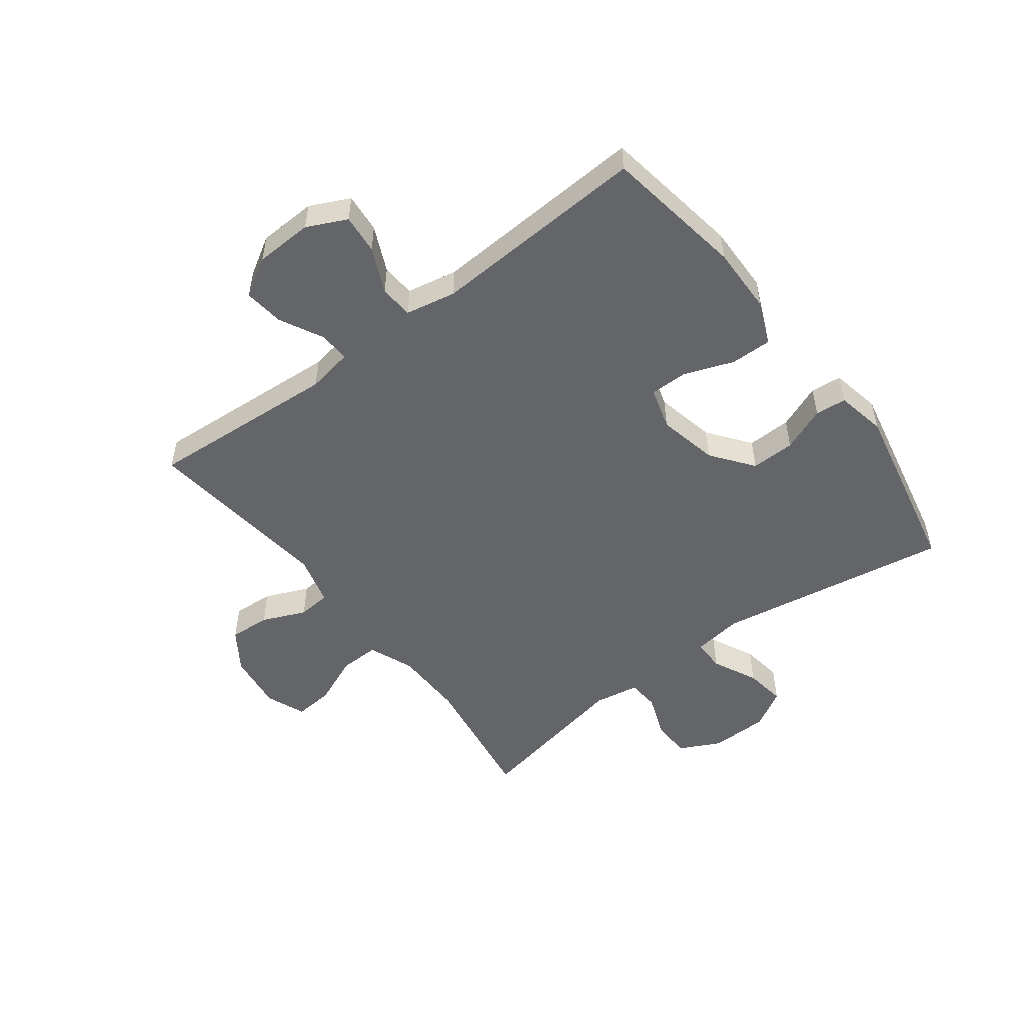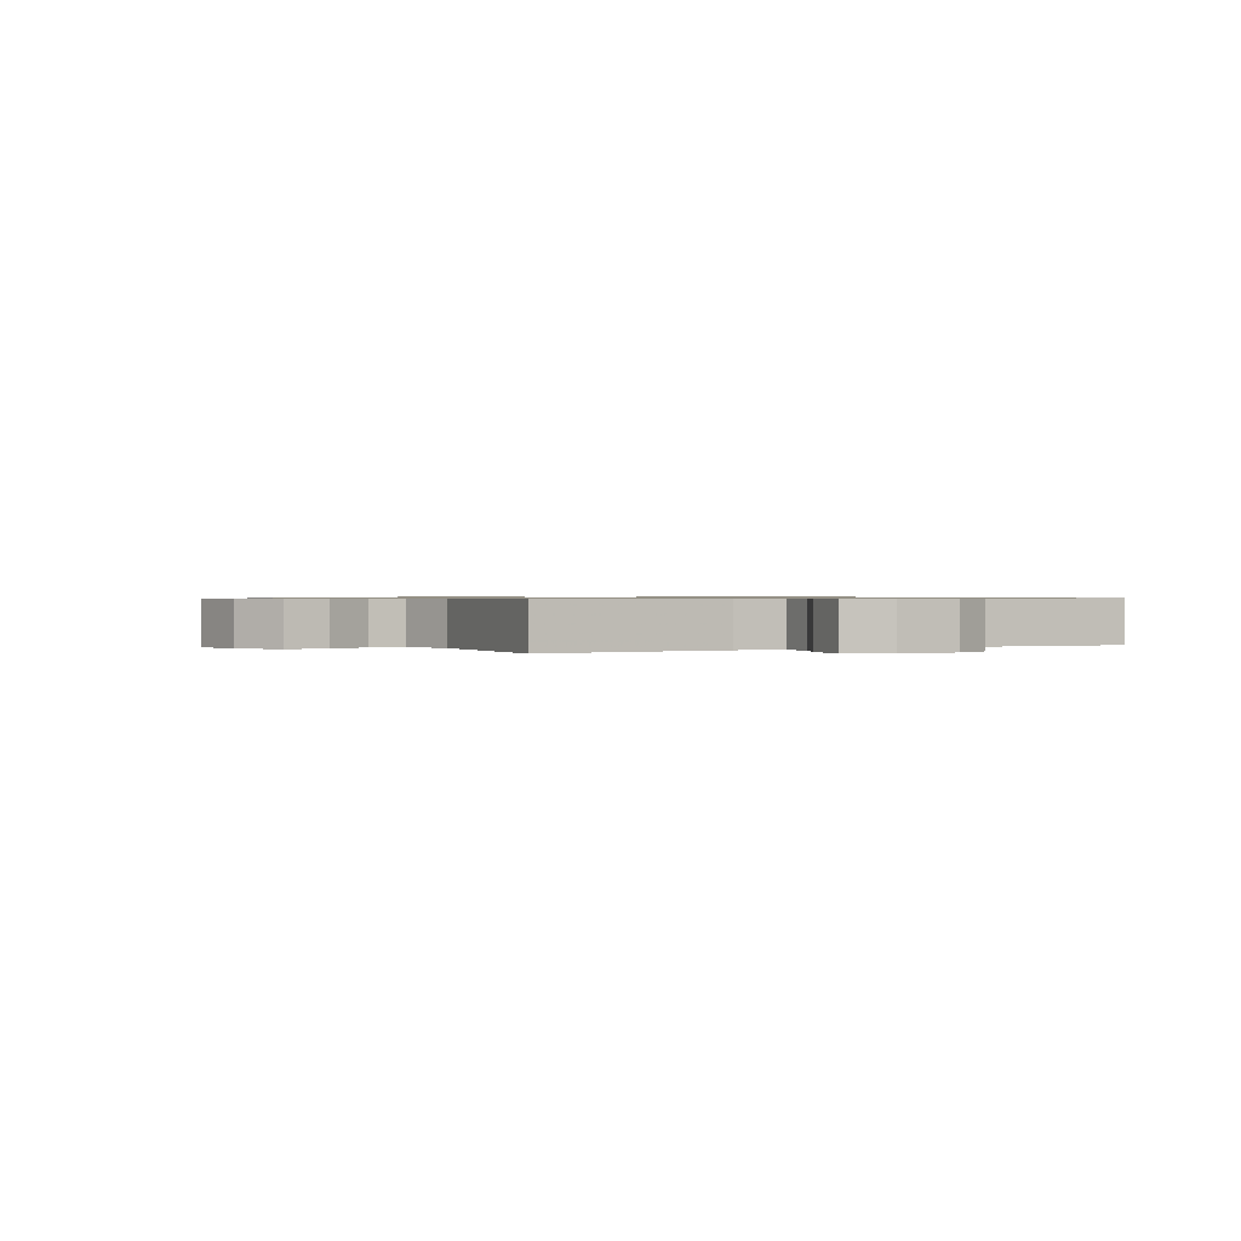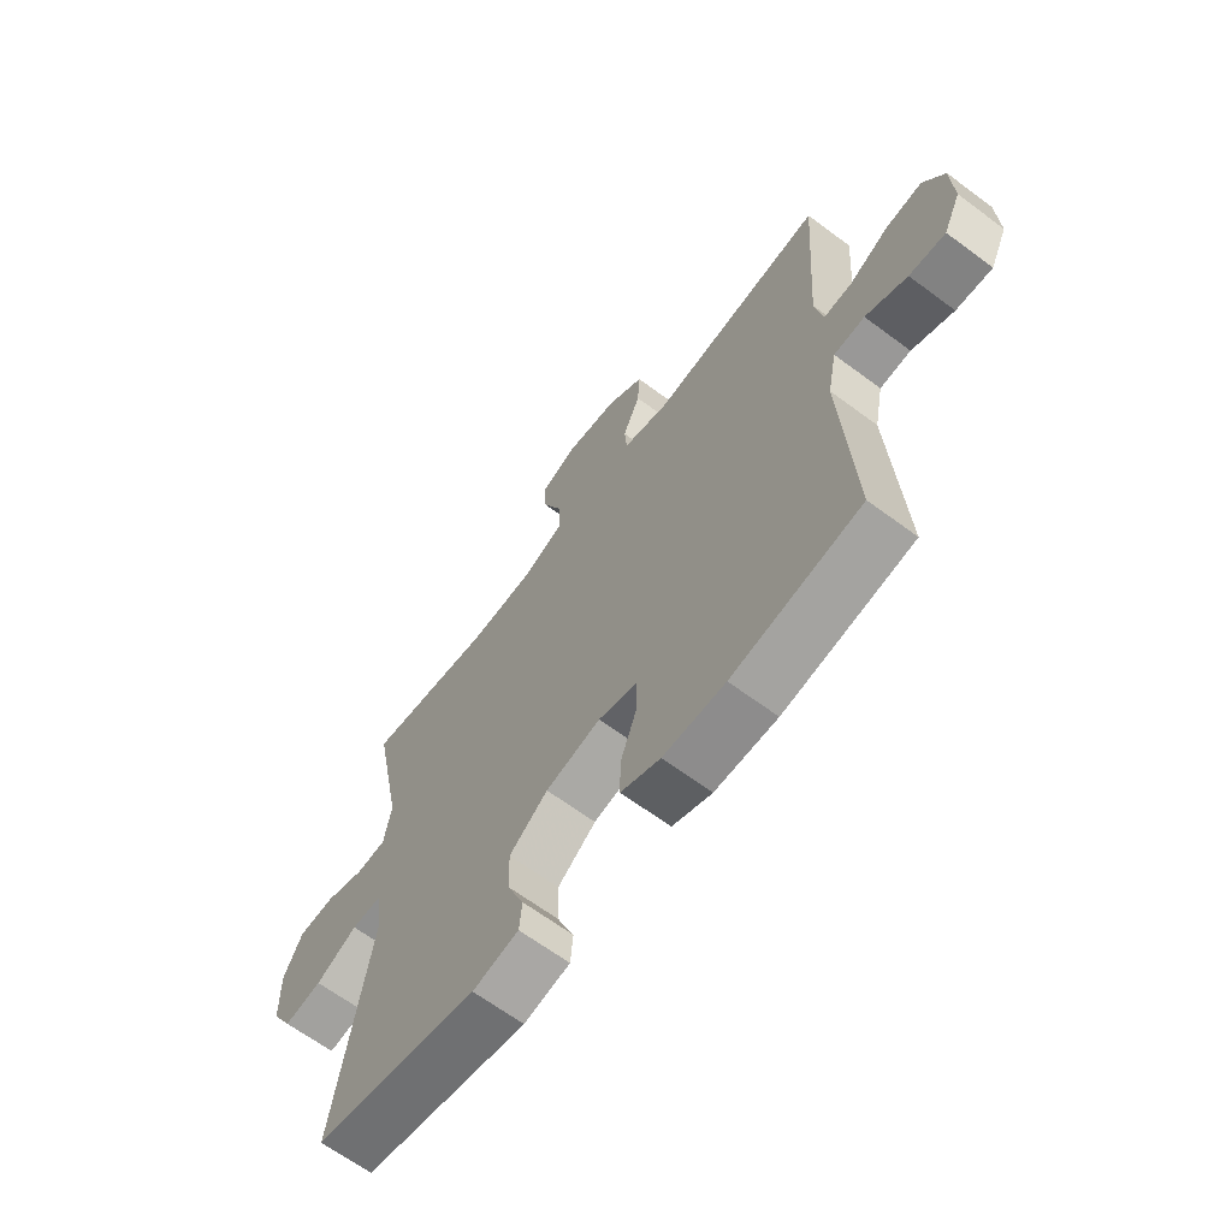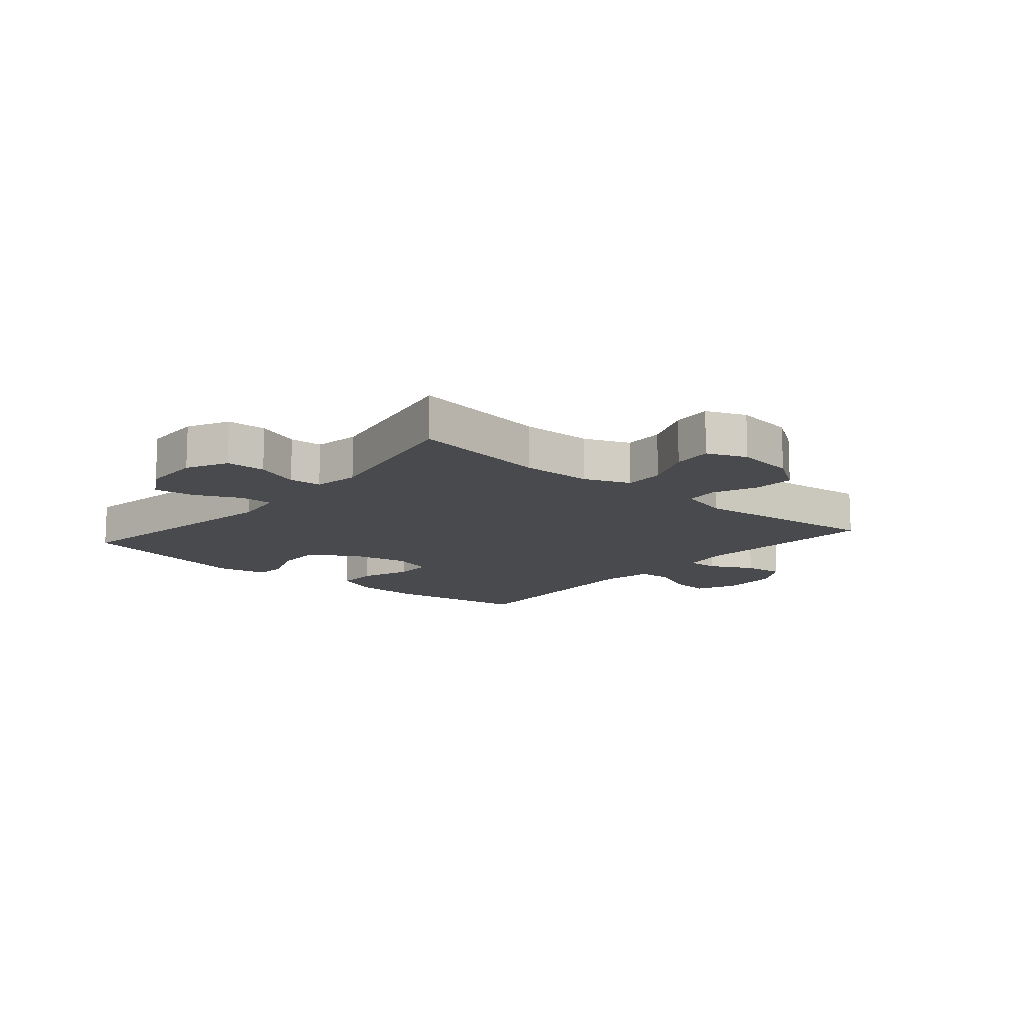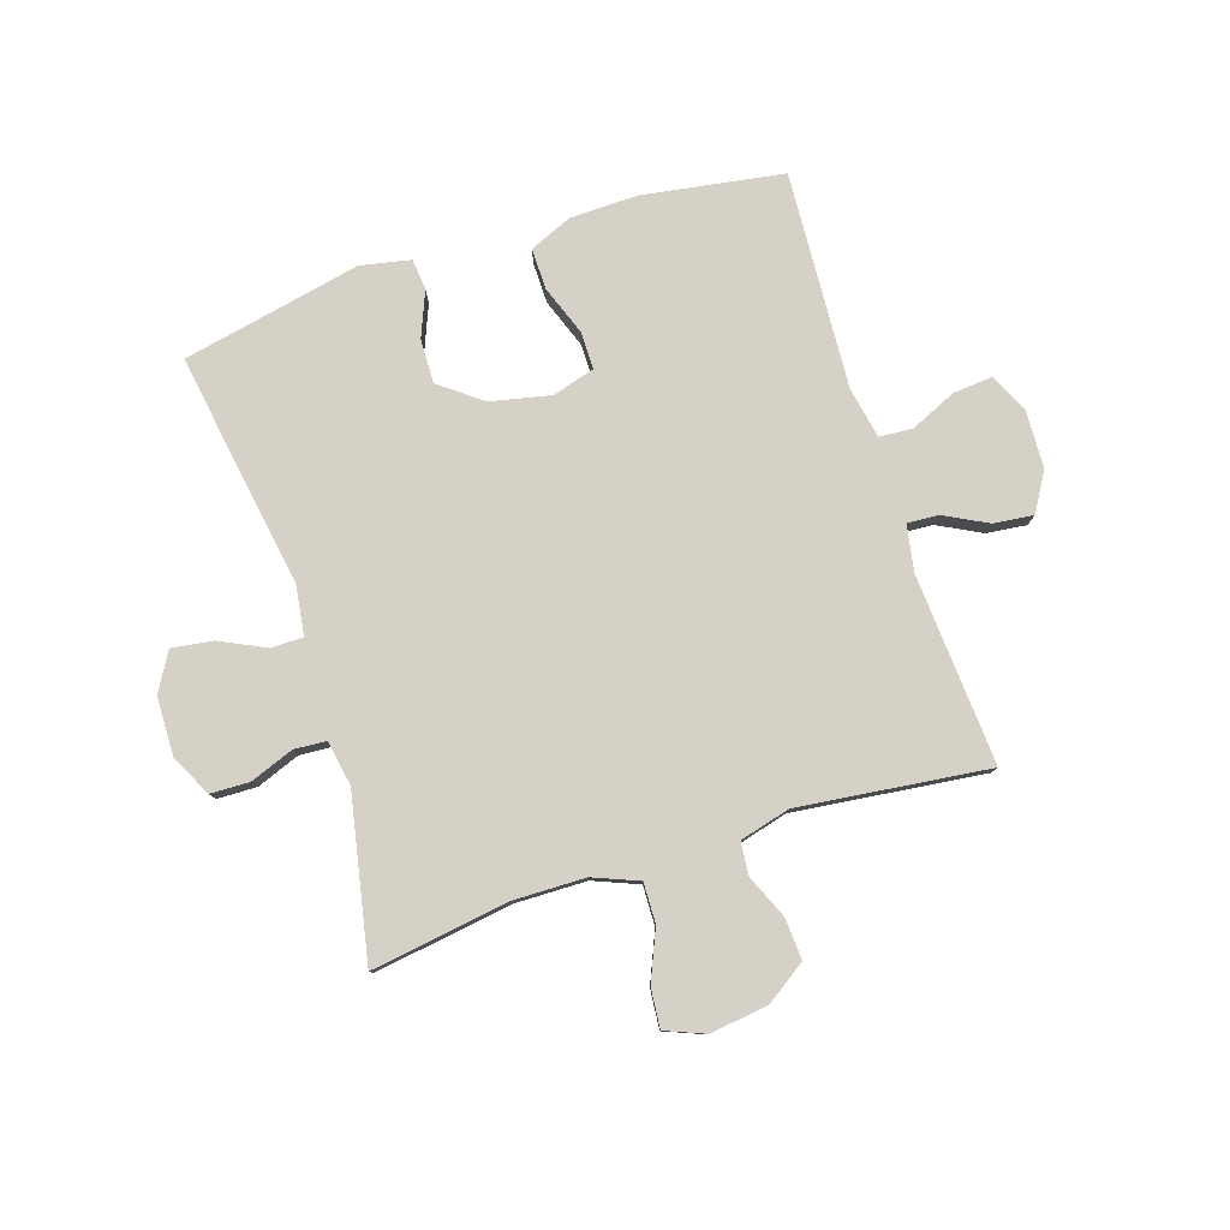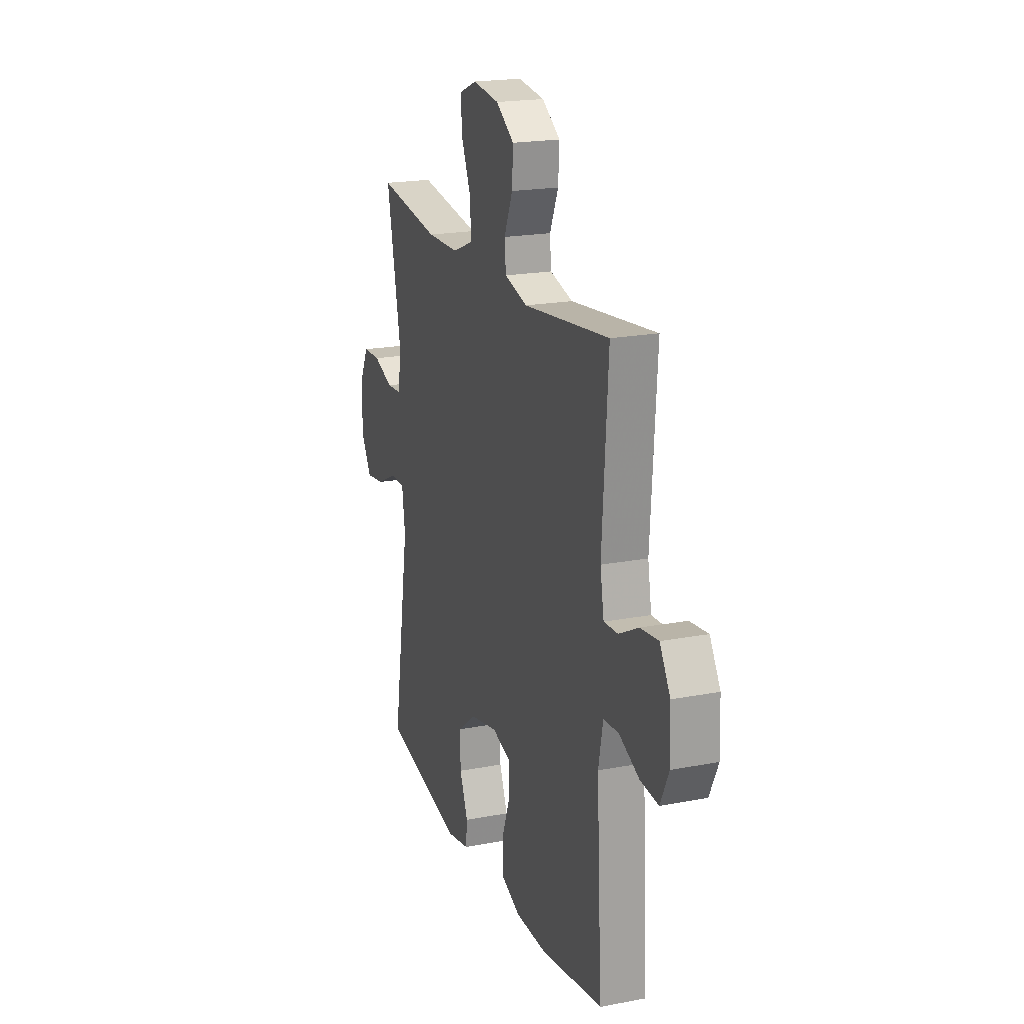
<metadata>
{"format":"obj","ext":"obj","renderer":"f3d","projection":"perspective","resolution":1024,"background":"white","views":[{"elev":-51.6,"azim":127.1,"up":"+Y"},{"elev":0.7,"azim":60.3,"up":"+Y"},{"elev":-65.2,"azim":53.2,"up":"+Z"},{"elev":-13.1,"azim":-40.6,"up":"+Y"},{"elev":79.4,"azim":-17.9,"up":"+Y"},{"elev":20.0,"azim":70.5,"up":"+Z"}]}
</metadata>
<code>
v -0.5 0.07 -0.5
v -0.435 0.07 -0.102
v -0.447 0.07 -0.017
v -0.502 0.07 -0.017
v -0.579 0.07 -0.054
v -0.649 0.07 -0.064
v -0.687 0.07 0.001
v -0.689 0.07 0.1
v -0.654 0.07 0.17
v -0.587 0.07 0.172
v -0.513 0.07 0.144
v -0.458 0.07 0.148
v -0.445 0.07 0.225
v -0.5 0.07 0.5
v -0.265 0.07 0.465
v -0.144 0.07 0.467
v -0.067 0.07 0.498
v -0.069 0.07 0.566
v -0.105 0.07 0.65
v -0.111 0.07 0.717
v -0.044 0.07 0.744
v 0.055 0.07 0.731
v 0.123 0.07 0.685
v 0.119 0.07 0.615
v 0.087 0.07 0.541
v 0.092 0.07 0.485
v 0.178 0.07 0.462
v 0.5 0.07 0.5
v 0.478 0.07 0.176
v 0.492 0.07 0.098
v 0.545 0.07 0.101
v 0.618 0.07 0.139
v 0.686 0.07 0.147
v 0.725 0.07 0.082
v 0.729 0.07 -0.016
v 0.697 0.07 -0.083
v 0.63 0.07 -0.077
v 0.553 0.07 -0.042
v 0.496 0.07 -0.046
v 0.479 0.07 -0.132
v 0.5 0.07 -0.5
v 0.262 0.07 -0.538
v 0.147 0.07 -0.536
v 0.074 0.07 -0.505
v 0.075 0.07 -0.435
v 0.106 0.07 -0.351
v 0.106 0.07 -0.287
v 0.034 0.07 -0.266
v -0.068 0.07 -0.288
v -0.139 0.07 -0.342
v -0.137 0.07 -0.417
v -0.106 0.07 -0.493
v -0.111 0.07 -0.546
v -0.196 0.07 -0.563
v -0.5 0 -0.5
v -0.435 0 -0.102
v -0.447 0 -0.017
v -0.502 0 -0.017
v -0.579 0 -0.054
v -0.649 0 -0.064
v -0.687 0 0.001
v -0.689 0 0.1
v -0.654 0 0.17
v -0.587 0 0.172
v -0.513 0 0.144
v -0.458 0 0.148
v -0.445 0 0.225
v -0.5 0 0.5
v -0.265 0 0.465
v -0.144 0 0.467
v -0.067 0 0.498
v -0.069 0 0.566
v -0.105 0 0.65
v -0.111 0 0.717
v -0.044 0 0.744
v 0.055 0 0.731
v 0.123 0 0.685
v 0.119 0 0.615
v 0.087 0 0.541
v 0.092 0 0.485
v 0.178 0 0.462
v 0.5 0 0.5
v 0.478 0 0.176
v 0.492 0 0.098
v 0.545 0 0.101
v 0.618 0 0.139
v 0.686 0 0.147
v 0.725 0 0.082
v 0.729 0 -0.016
v 0.697 0 -0.083
v 0.63 0 -0.077
v 0.553 0 -0.042
v 0.496 0 -0.046
v 0.479 0 -0.132
v 0.5 0 -0.5
v 0.262 0 -0.538
v 0.147 0 -0.536
v 0.074 0 -0.505
v 0.075 0 -0.435
v 0.106 0 -0.351
v 0.106 0 -0.287
v 0.034 0 -0.266
v -0.068 0 -0.288
v -0.139 0 -0.342
v -0.137 0 -0.417
v -0.106 0 -0.493
v -0.111 0 -0.546
v -0.196 0 -0.563
f 54 1 2
f 53 54 2
f 52 53 2
f 51 52 2
f 50 51 2 3
f 49 50 3
f 48 49 3
f 47 48 3
f 44 45 46
f 43 44 46
f 42 43 46
f 41 42 46
f 40 41 46
f 39 40 46 47
f 36 37 38
f 35 36 38
f 34 35 38
f 33 34 38
f 32 33 38
f 31 32 38
f 30 31 38 39
f 39 47 3
f 30 39 3
f 29 30 3
f 23 24 25
f 22 23 25
f 21 22 25
f 20 21 25
f 19 20 25
f 18 19 25
f 17 18 25 26
f 16 17 26 27
f 13 14 15
f 15 16 27
f 13 15 27
f 12 13 27
f 9 10 11
f 8 9 11
f 7 8 11
f 6 7 11
f 5 6 11
f 4 5 11
f 4 11 12
f 27 28 29
f 12 27 29
f 4 12 29
f 3 4 29
f 56 55 108
f 56 108 107
f 56 107 106
f 56 106 105
f 57 56 105 104
f 57 104 103
f 57 103 102
f 57 102 101
f 100 99 98
f 100 98 97
f 100 97 96
f 100 96 95
f 100 95 94
f 101 100 94 93
f 92 91 90
f 92 90 89
f 92 89 88
f 92 88 87
f 92 87 86
f 92 86 85
f 93 92 85 84
f 57 101 93
f 57 93 84
f 57 84 83
f 79 78 77
f 79 77 76
f 79 76 75
f 79 75 74
f 79 74 73
f 79 73 72
f 80 79 72 71
f 81 80 71 70
f 69 68 67
f 81 70 69
f 81 69 67
f 81 67 66
f 65 64 63
f 65 63 62
f 65 62 61
f 65 61 60
f 65 60 59
f 65 59 58
f 66 65 58
f 83 82 81
f 83 81 66
f 83 66 58
f 83 58 57
f 1 55 56 2
f 2 56 57 3
f 3 57 58 4
f 4 58 59 5
f 5 59 60 6
f 6 60 61 7
f 7 61 62 8
f 8 62 63 9
f 9 63 64 10
f 10 64 65 11
f 11 65 66 12
f 12 66 67 13
f 13 67 68 14
f 14 68 69 15
f 15 69 70 16
f 16 70 71 17
f 17 71 72 18
f 18 72 73 19
f 19 73 74 20
f 20 74 75 21
f 21 75 76 22
f 22 76 77 23
f 23 77 78 24
f 24 78 79 25
f 25 79 80 26
f 26 80 81 27
f 27 81 82 28
f 28 82 83 29
f 29 83 84 30
f 30 84 85 31
f 31 85 86 32
f 32 86 87 33
f 33 87 88 34
f 34 88 89 35
f 35 89 90 36
f 36 90 91 37
f 37 91 92 38
f 38 92 93 39
f 39 93 94 40
f 40 94 95 41
f 41 95 96 42
f 42 96 97 43
f 43 97 98 44
f 44 98 99 45
f 45 99 100 46
f 46 100 101 47
f 47 101 102 48
f 48 102 103 49
f 49 103 104 50
f 50 104 105 51
f 51 105 106 52
f 52 106 107 53
f 53 107 108 54
f 54 108 55 1

</code>
